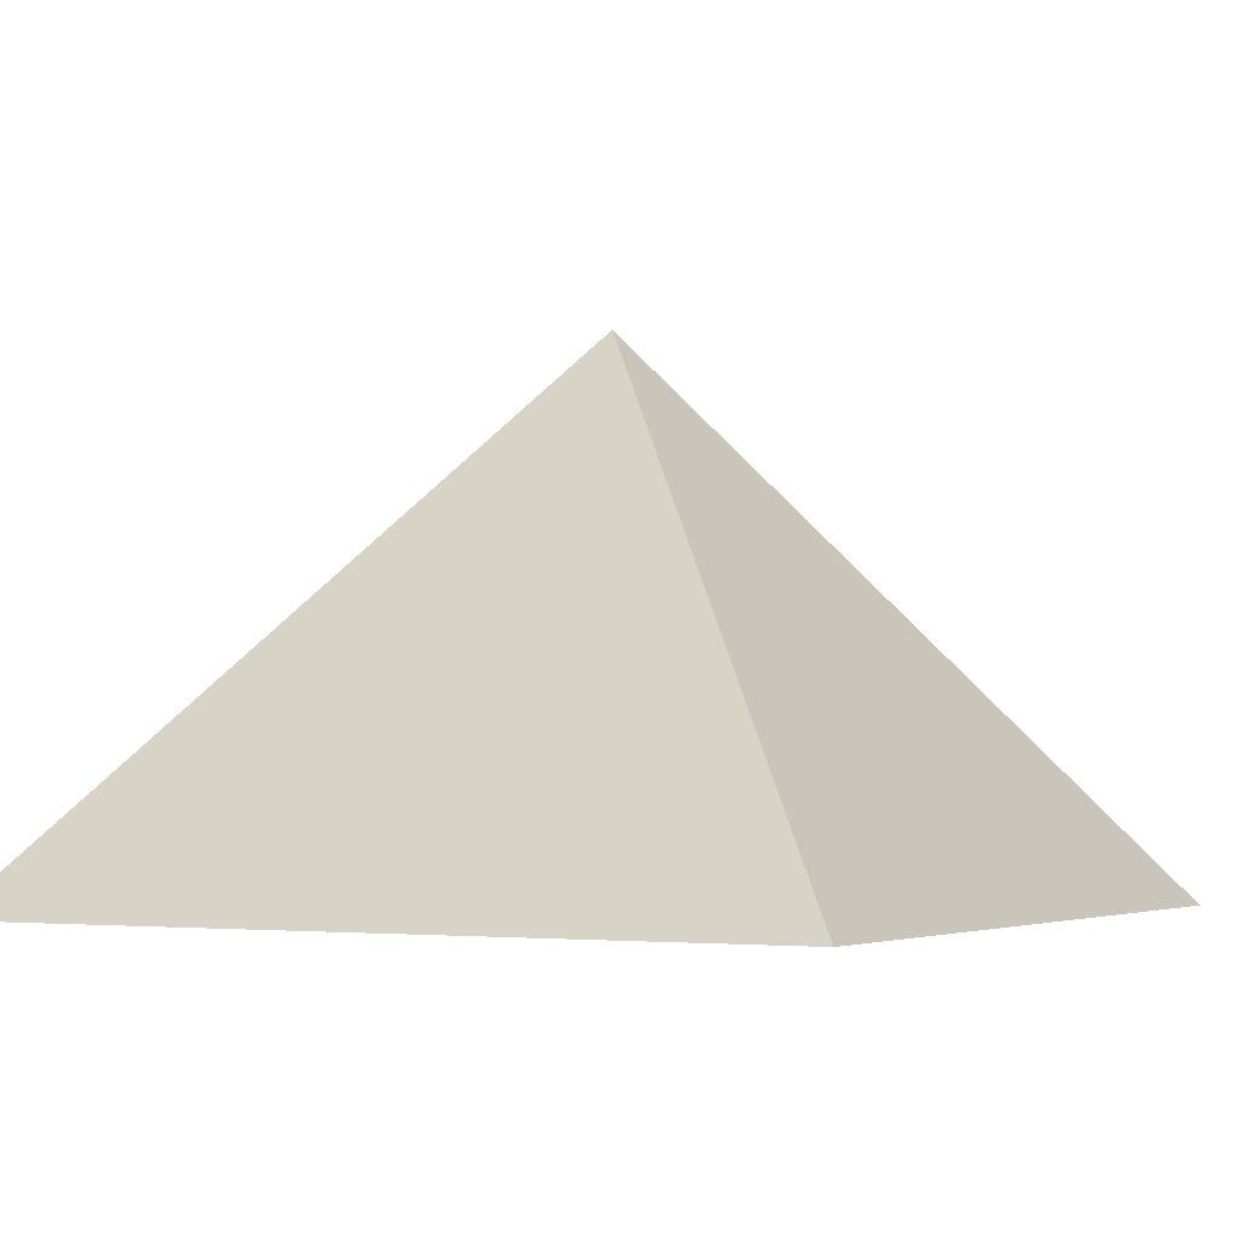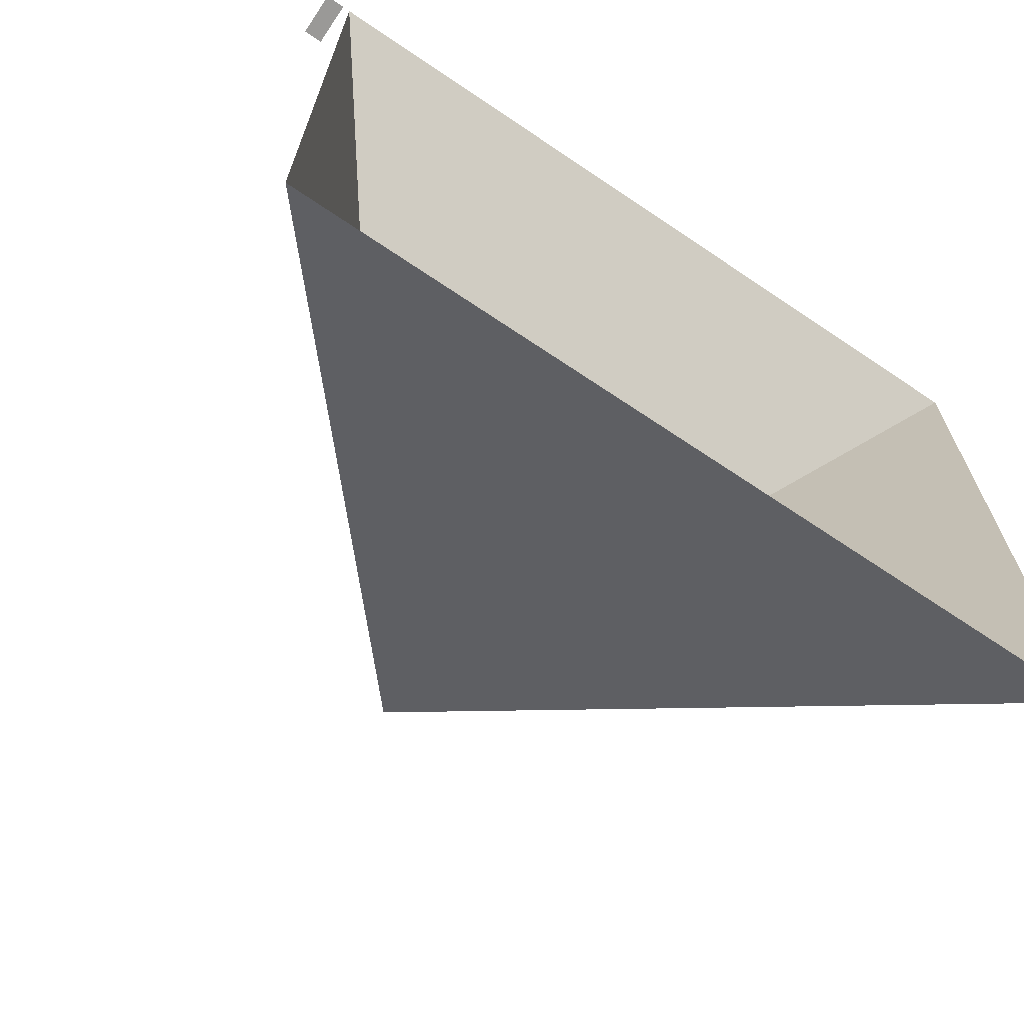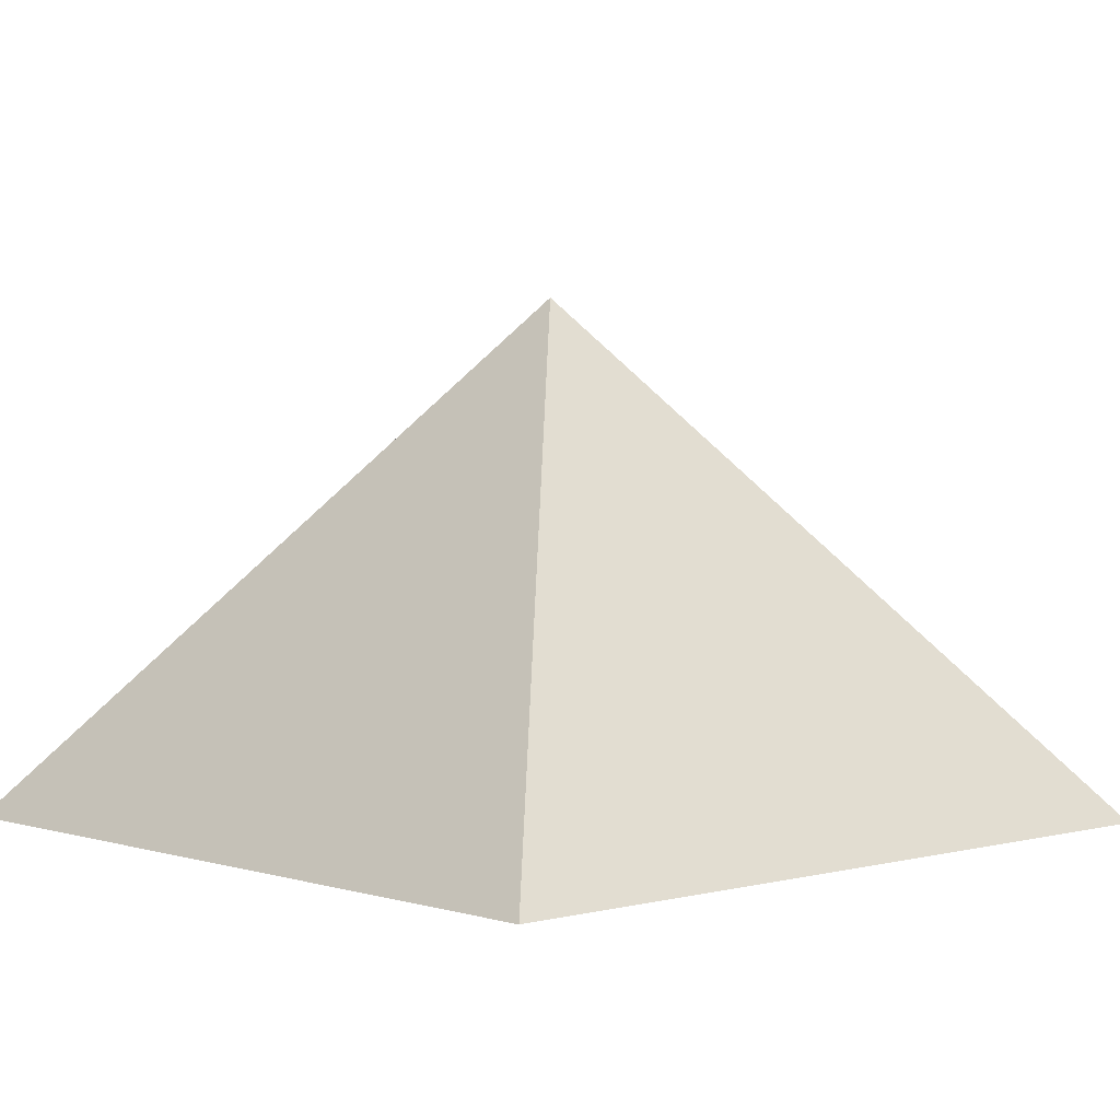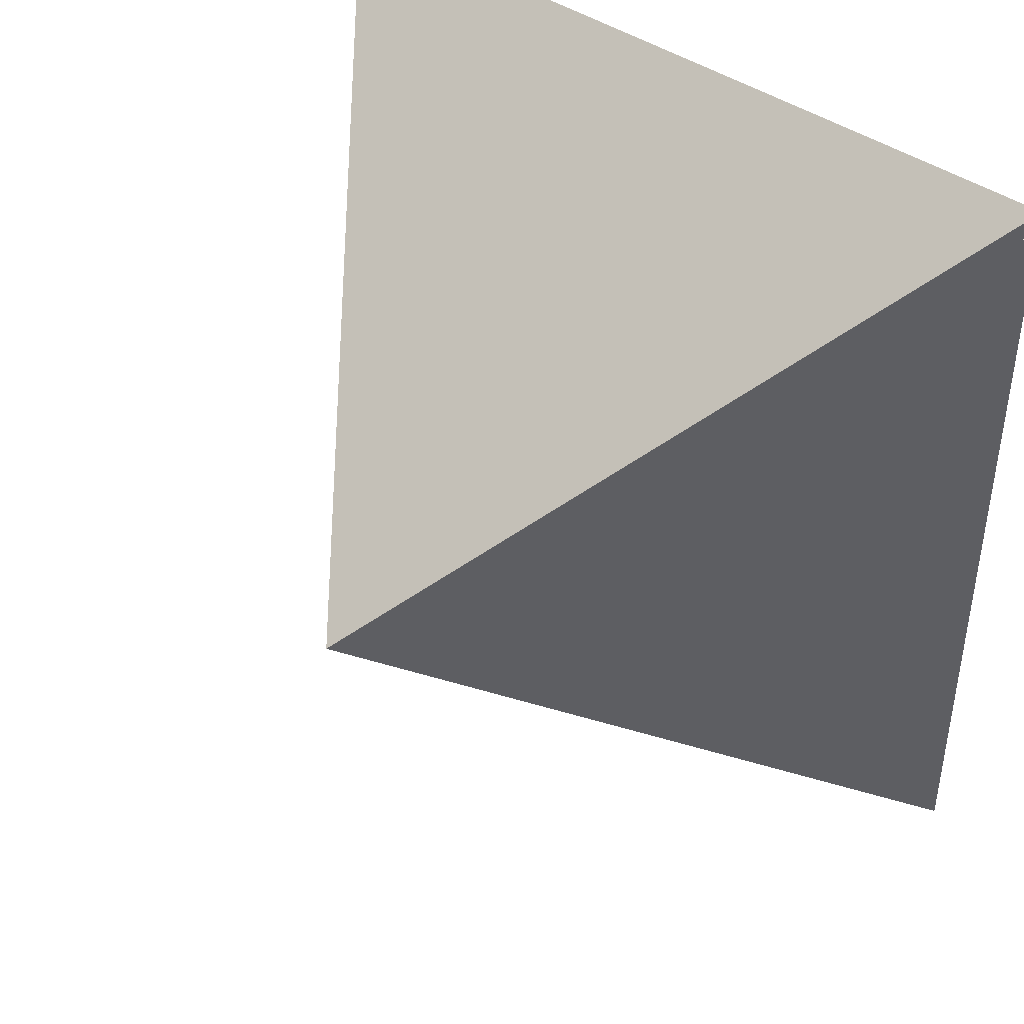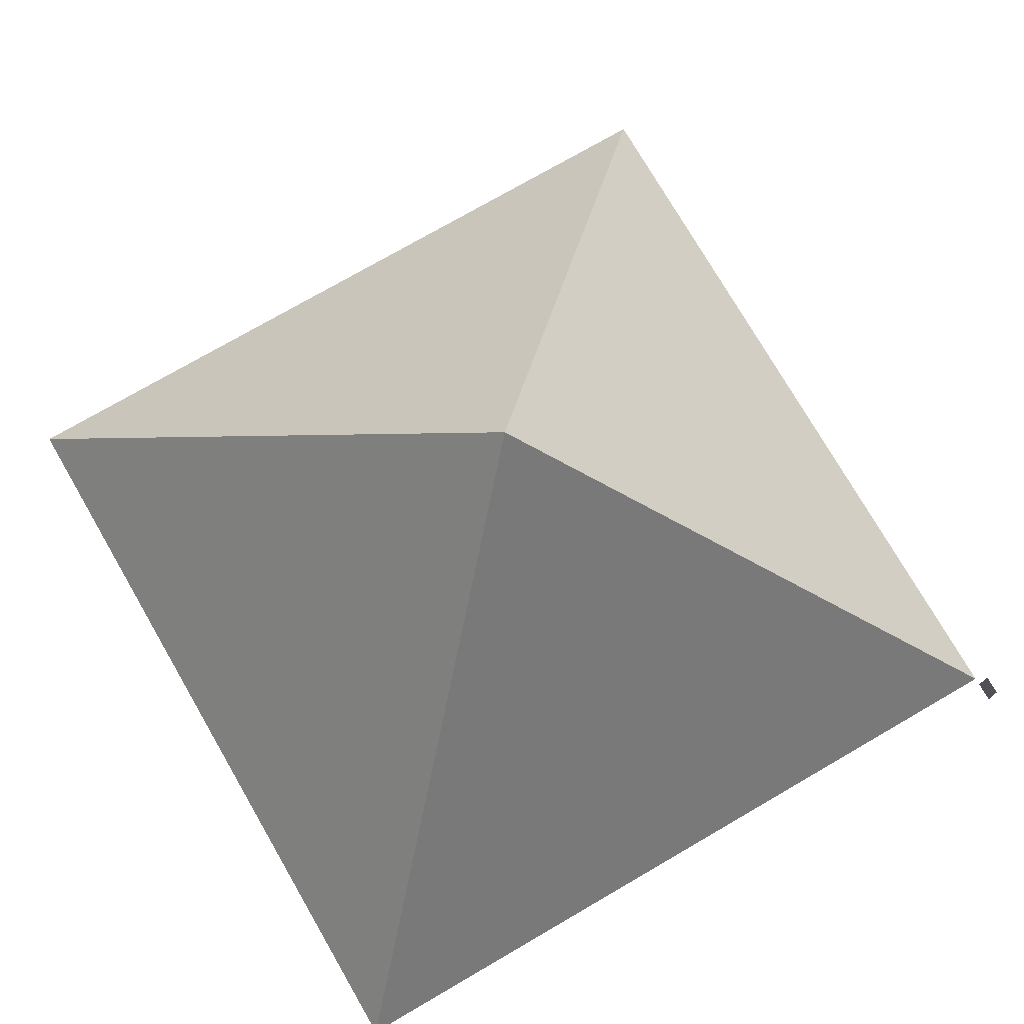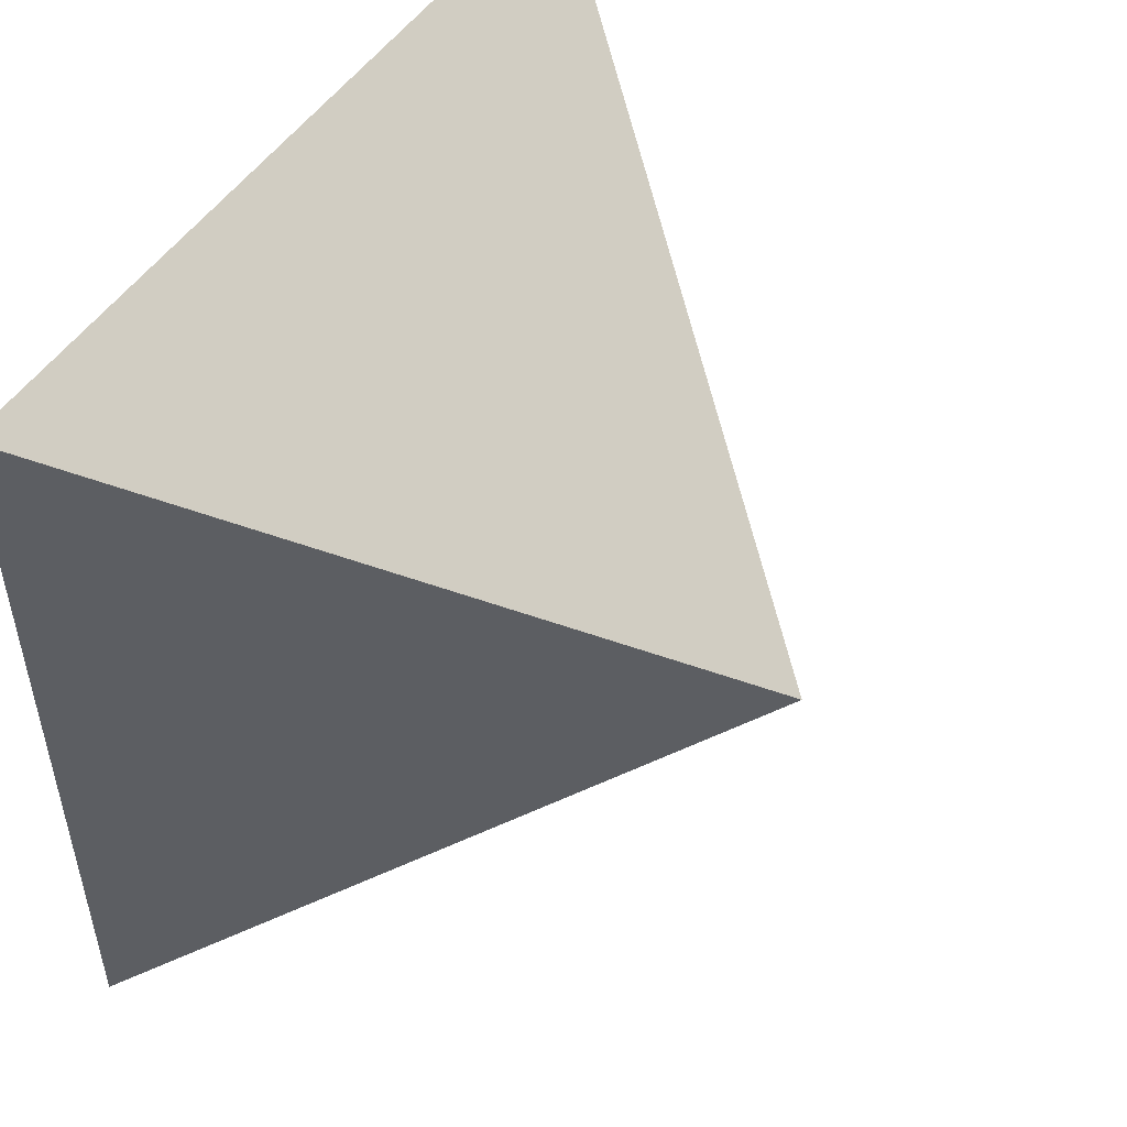
<metadata>
{"format":"obj","ext":"obj","renderer":"f3d","projection":"perspective","resolution":1024,"background":"white","views":[{"elev":-3.6,"azim":119.5,"up":"+Y"},{"elev":-69.0,"azim":-34.0,"up":"+Z"},{"elev":2.1,"azim":-132.8,"up":"+Y"},{"elev":42.8,"azim":-140.4,"up":"+Z"},{"elev":75.3,"azim":-120.1,"up":"+Y"},{"elev":51.1,"azim":123.2,"up":"+Z"}]}
</metadata>
<code>
g Mesh1 Model
v 0 0 -26.5
v 12.86 16.5 -13.64
v 13.64 16.5 -13.64
v 26.5 0 -26.5
f 1 2 3 4
v 0 0 -0
v 12.86 16.5 -12.86
f 5 6 2 1
v 26.5 0 -0
v 13.64 16.5 -12.86
f 7 8 6 5
f 4 3 8 7
v 13.25 17 -13.25
f 9 8 3
f 9 6 8
f 9 2 6
f 9 3 2
f 2 6 8 3
g Mesh2 Model
v -0.9215 0 -0
v -0.2577 0 -0
v -0.2577 1.505 -0
v -0.9215 1.505 -0
f 10 11 12 13

</code>
